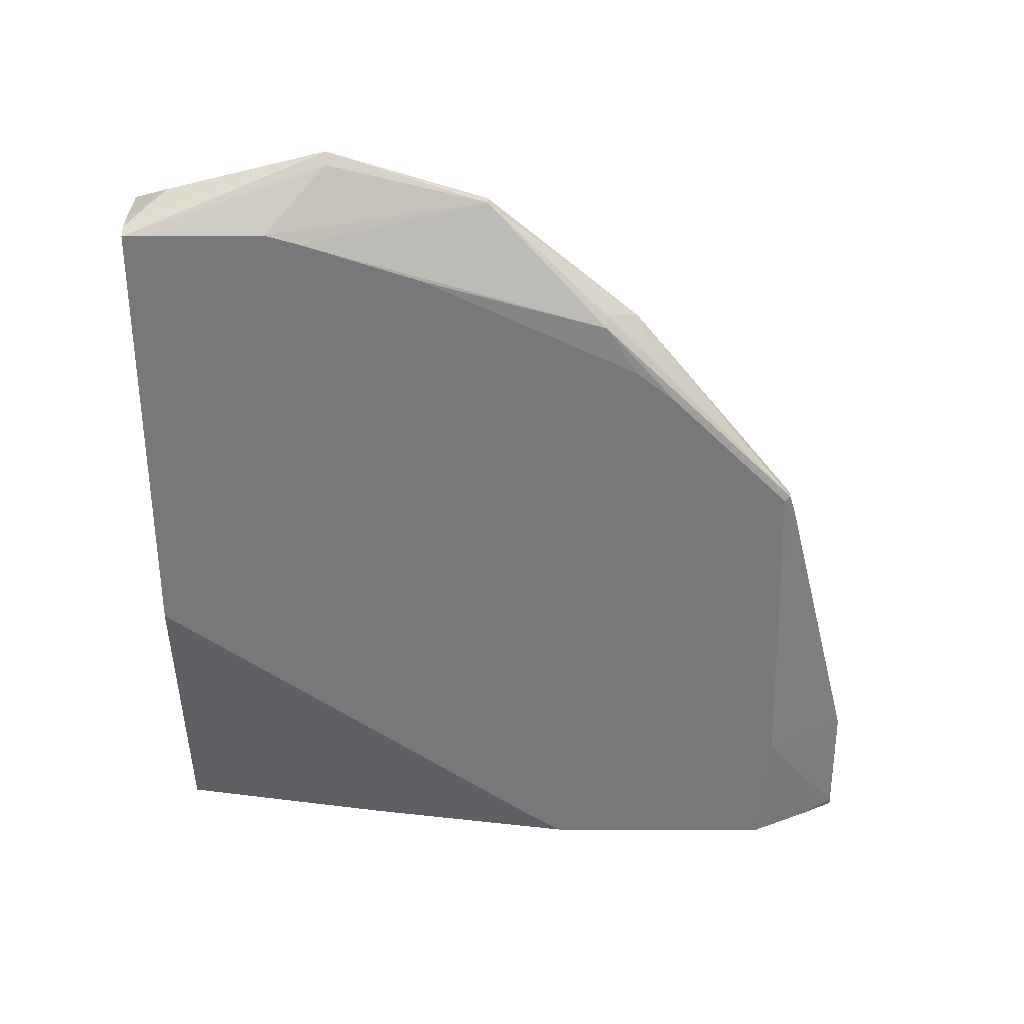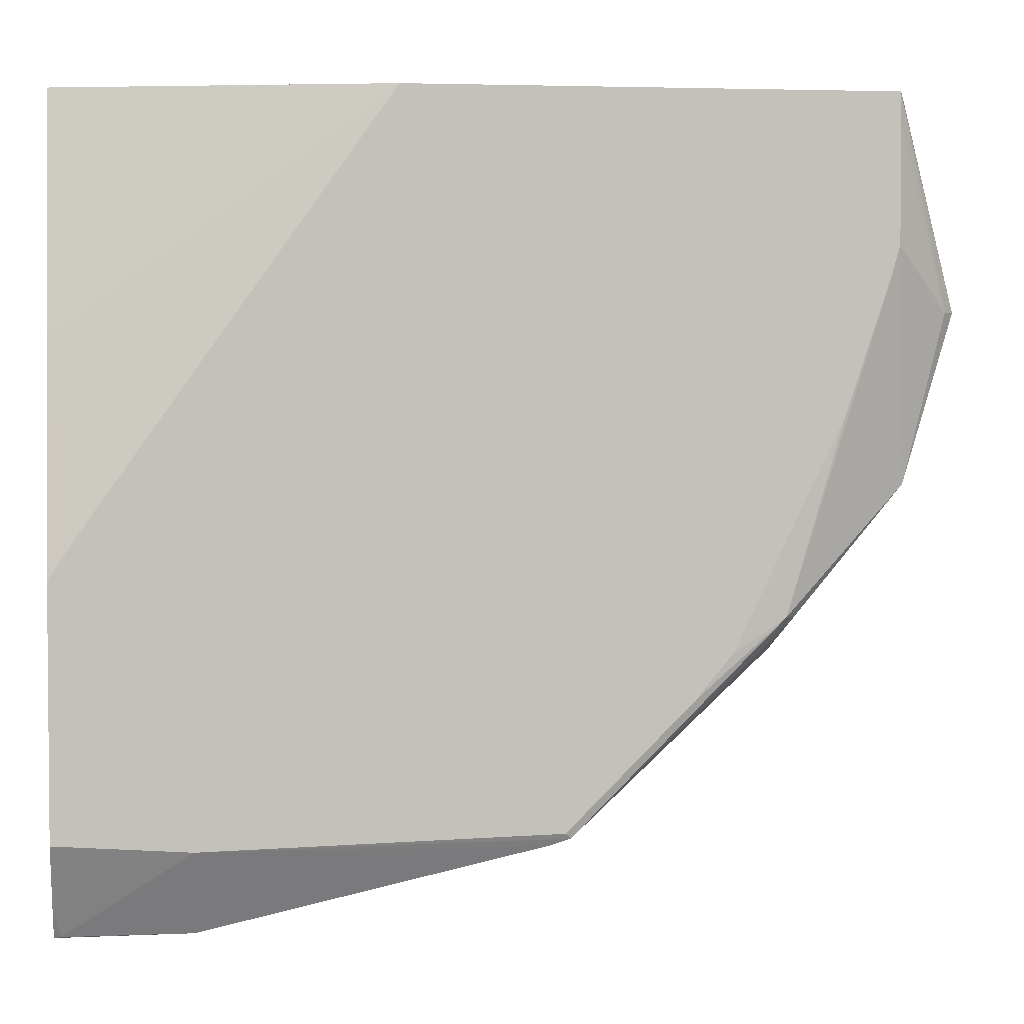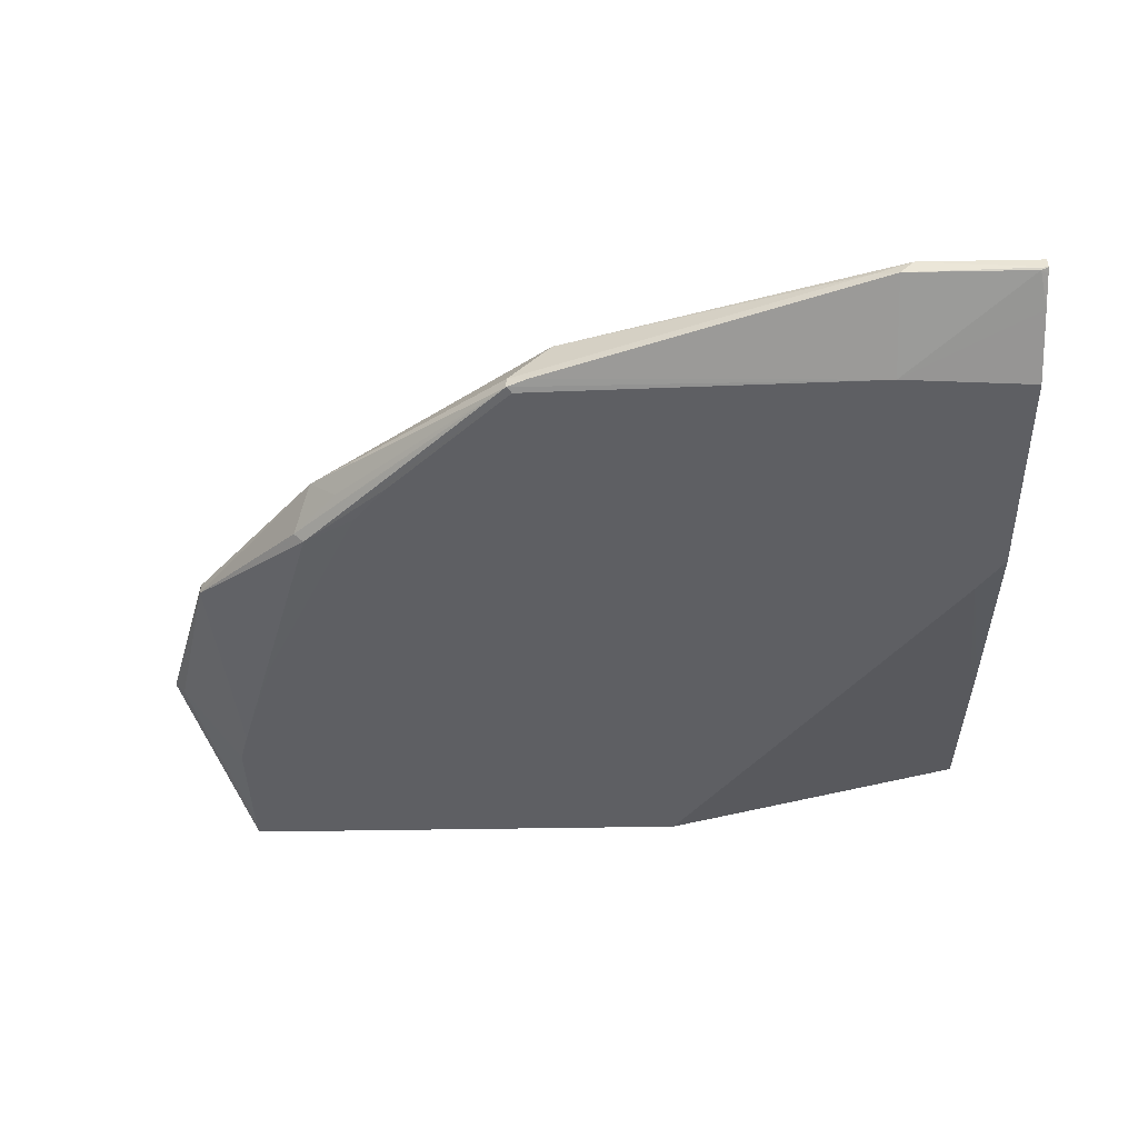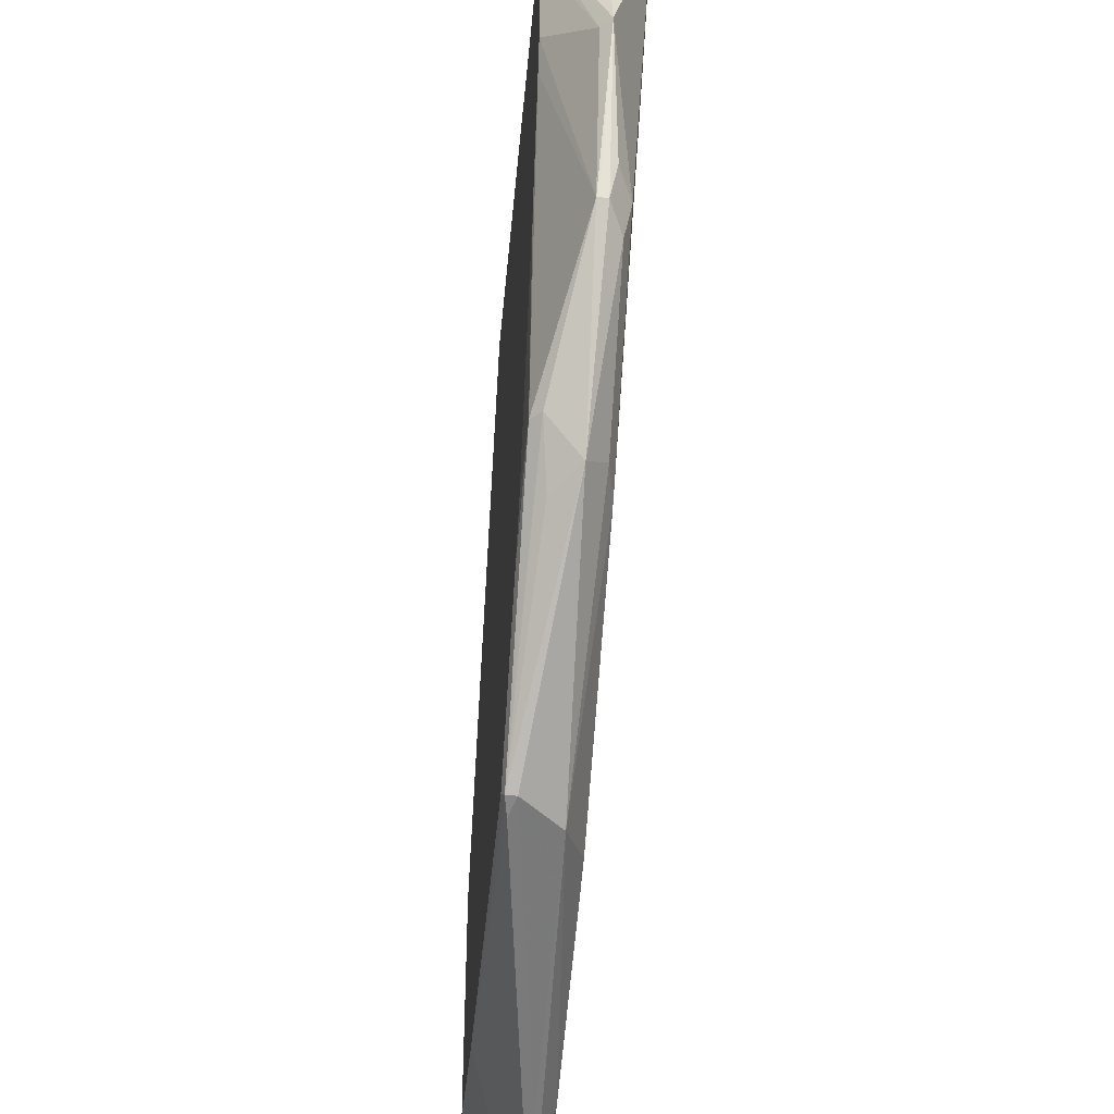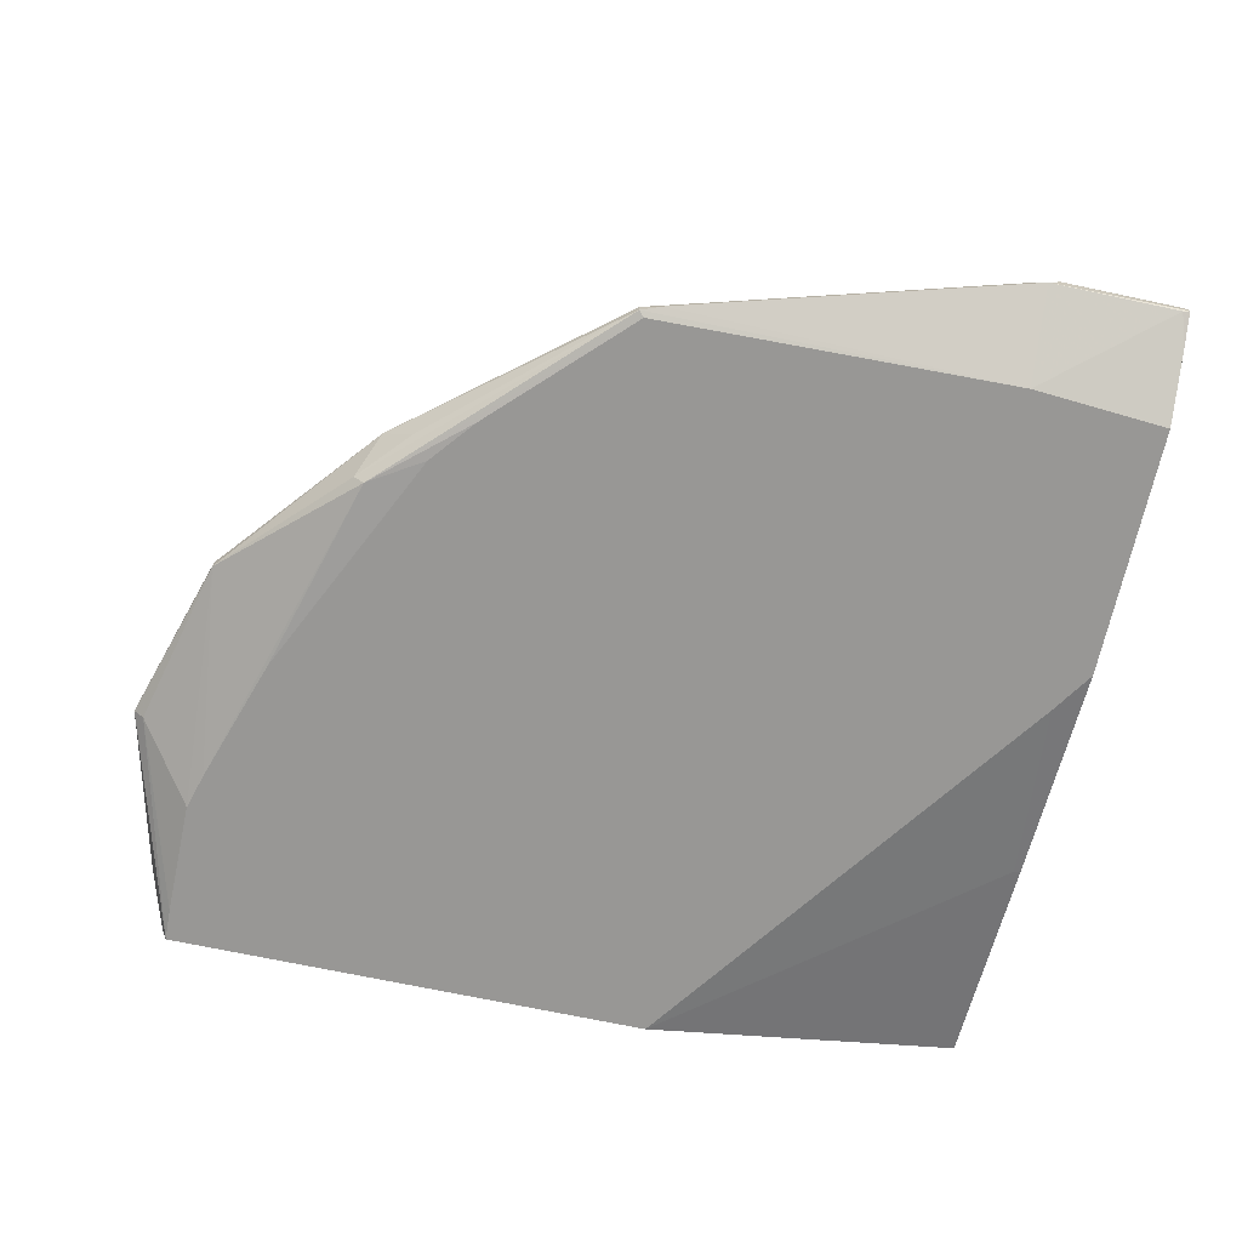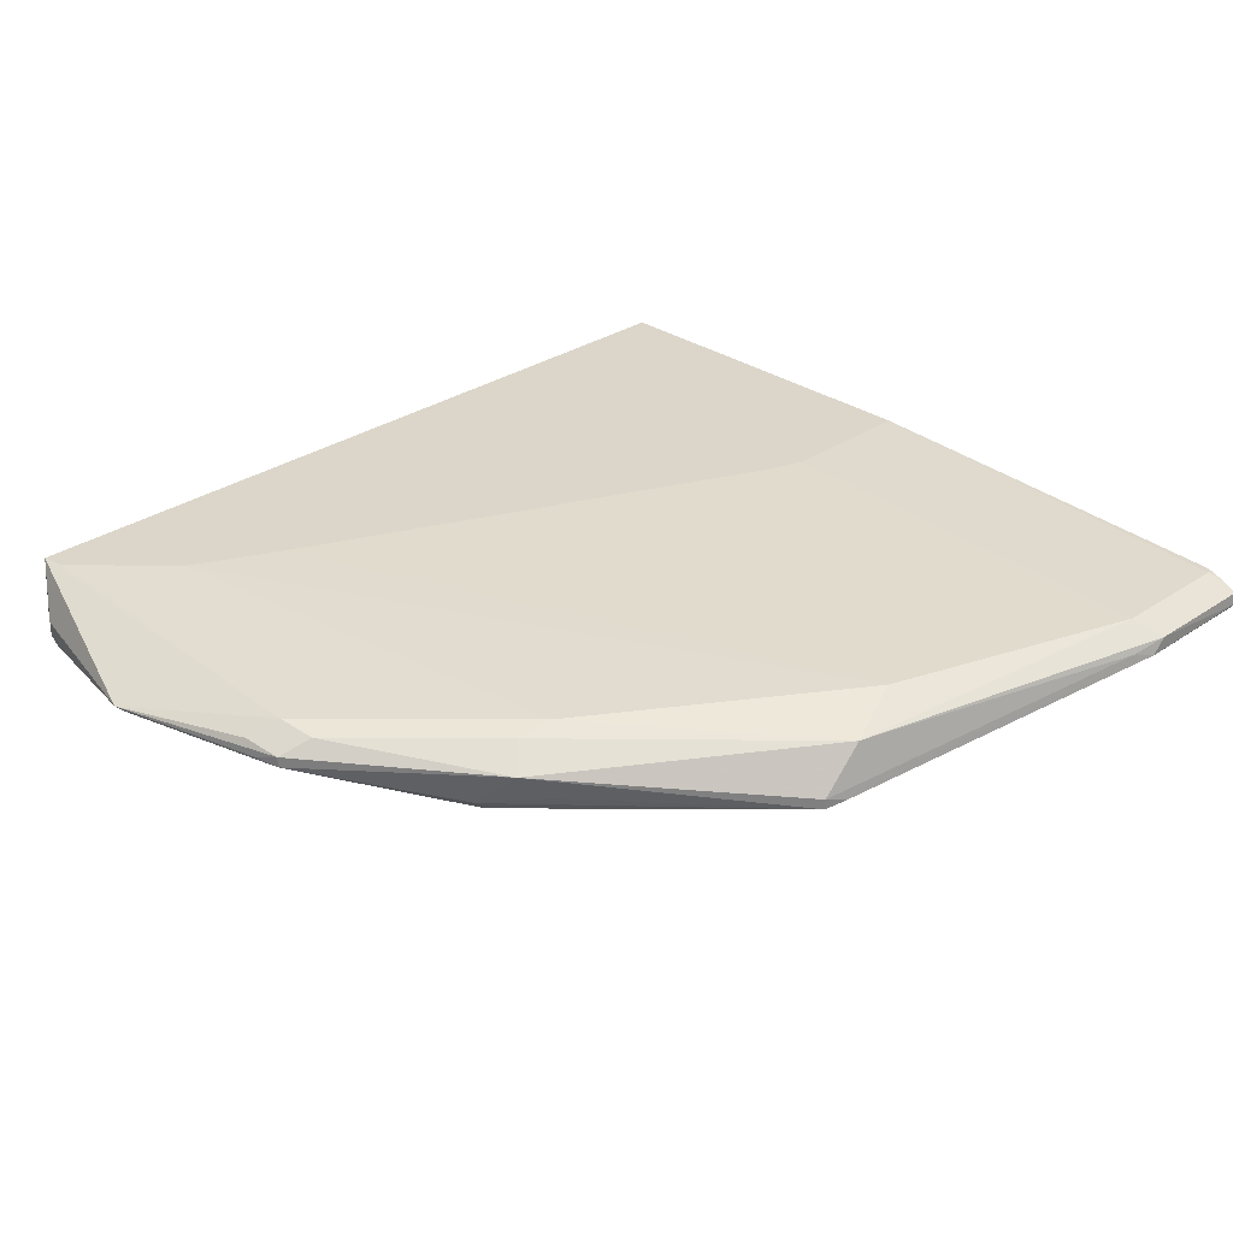
<metadata>
{"format":"obj","ext":"obj","renderer":"f3d","projection":"perspective","resolution":1024,"background":"white","views":[{"elev":-57.4,"azim":90.0,"up":"+Y"},{"elev":3.0,"azim":-7.5,"up":"+Z"},{"elev":-40.7,"azim":-178.7,"up":"+Y"},{"elev":-43.4,"azim":84.8,"up":"+Z"},{"elev":-68.2,"azim":167.8,"up":"+Y"},{"elev":30.1,"azim":135.4,"up":"+Y"}]}
</metadata>
<code>
v -0.07247 0.013 -0.5922
v -0.07247 0.0107 -0.5883
v -0.07247 0.02231 -0.5913
v 0.02236 0.02231 -0.5913
v 0.03353 0.01116 -0.5913
v -0.06692 0.01116 -0.5913
v -0.07247 -0.00184 -0.5653
v -0.07247 0.02793 -0.58
v -0.06692 0.03347 -0.569
v 0.05025 0.01673 -0.5857
v 0.03353 0.03347 -0.569
v 0.2845 0.01673 -0.5187
v 0.03353 -0.02725 -0.5219
v 0.3179 -0.01673 -0.5187
v 0.3012 -0.02231 -0.5243
v -0.07247 -0.01115 -0.5466
v -0.07247 0.03223 -0.569
v -0.07247 0.03347 -0.5634
v -0.07247 0.05055 -0.2454
v 0.03874 0.05055 -0.2454
v 0.06834 0.05055 -0.2357
v 0.2343 0.03347 -0.502
v 0.4351 0.03347 -0.3681
v 0.463 0.02788 -0.3625
v 0.4797 0.01116 -0.3793
v -0.07247 -0.02725 -0.5145
v 0.3179 -0.0251 -0.5187
v 0.3136 -0.02725 -0.5145
v -0.07247 0.05055 0.04991
v 0.4364 0.05055 -0.06838
v 0.5034 0.05055 -0.03488
v 0.5369 0.05055 -0.00144
v 0.569 0.03347 -0.2343
v 0.5633 0.02788 -0.2622
v 0.5857 0.01673 -0.251
v 0.5857 0.008373 -0.251
v 0.4937 -0.01673 -0.3514
v 0.4574 -0.01115 -0.3905
v -0.07247 -0.02725 -0.3178
v 0.3514 -0.0251 -0.4853
v 0.4853 -0.0251 -0.3514
v 0.414 -0.02725 -0.414
v 0.5722 0.05055 0.04991
v -0.07247 0.03347 0.04991
v 0.5696 0.05055 0.03344
v 0.6276 0.01673 -0.1172
v 0.5912 0.02231 -0.2231
v 0.5912 0.01116 -0.2343
v 0.6191 0.008373 -0.1172
v 0.572 -0.02725 -0.067
v 0.5638 -0.02725 -0.09535
v -0.07247 0.001107 -0.135
v -0.05034 -0.02725 -0.2843
v 0.5304 -0.02725 -0.1957
v 0.4432 -0.02725 -0.3784
v 0.5753 2.93e-06 0.04991
v 0.594 0.01673 0.01672
v 0.1884 -0.02725 0.04991
v 0.5753 -0.01644 0.04991
v 0.5713 -0.02725 0.04991
v 0.572 -0.02725 0.02414
v -0.06692 2.93e-06 -0.1339
f 27 40 28
f 27 38 37
f 27 37 40
f 28 40 41
f 29 60 59
f 29 56 43
f 29 44 58
f 29 58 60
f 25 38 27
f 29 59 56
f 28 41 42
f 25 37 38
f 19 21 20
f 25 35 36
f 25 34 35
f 24 34 25
f 23 34 24
f 23 33 34
f 23 32 33
f 23 31 32
f 22 31 23
f 22 30 31
f 21 30 22
f 32 45 33
f 19 30 21
f 19 31 30
f 25 36 37
f 33 45 43
f 49 61 50
f 33 46 47
f 19 32 31
f 56 59 57
f 53 58 62
f 52 62 58
f 52 53 62
f 49 60 61
f 46 60 49
f 46 59 60
f 46 57 59
f 44 52 58
f 43 57 46
f 43 56 57
f 41 55 42
f 33 43 46
f 41 54 55
f 39 53 52
f 37 41 40
f 36 41 37
f 36 51 41
f 36 50 51
f 36 49 50
f 36 46 49
f 36 48 46
f 35 48 36
f 35 46 48
f 35 47 46
f 33 35 34
f 33 47 35
f 41 51 54
f 19 45 32
f 12 23 24
f 19 29 43
f 5 14 15
f 5 10 14
f 5 13 6
f 4 12 10
f 4 11 12
f 4 10 5
f 3 11 4
f 3 9 11
f 3 8 9
f 2 6 7
f 1 6 2
f 1 5 6
f 5 15 13
f 1 4 5
f 1 17 8
f 1 18 17
f 1 19 18
f 1 29 19
f 1 44 29
f 1 52 44
f 1 39 52
f 1 26 39
f 1 16 26
f 1 7 16
f 1 2 7
f 19 43 45
f 1 8 3
f 6 13 7
f 1 3 4
f 8 17 9
f 14 27 15
f 7 13 16
f 14 25 27
f 13 39 26
f 13 53 39
f 13 58 53
f 13 60 58
f 13 61 60
f 13 51 50
f 13 54 51
f 13 55 54
f 13 42 55
f 13 28 42
f 13 50 61
f 10 12 14
f 13 15 27
f 13 26 16
f 12 25 14
f 12 24 25
f 12 22 23
f 11 22 12
f 11 21 22
f 11 20 21
f 9 17 18
f 9 20 11
f 9 19 20
f 13 27 28
f 9 18 19

</code>
